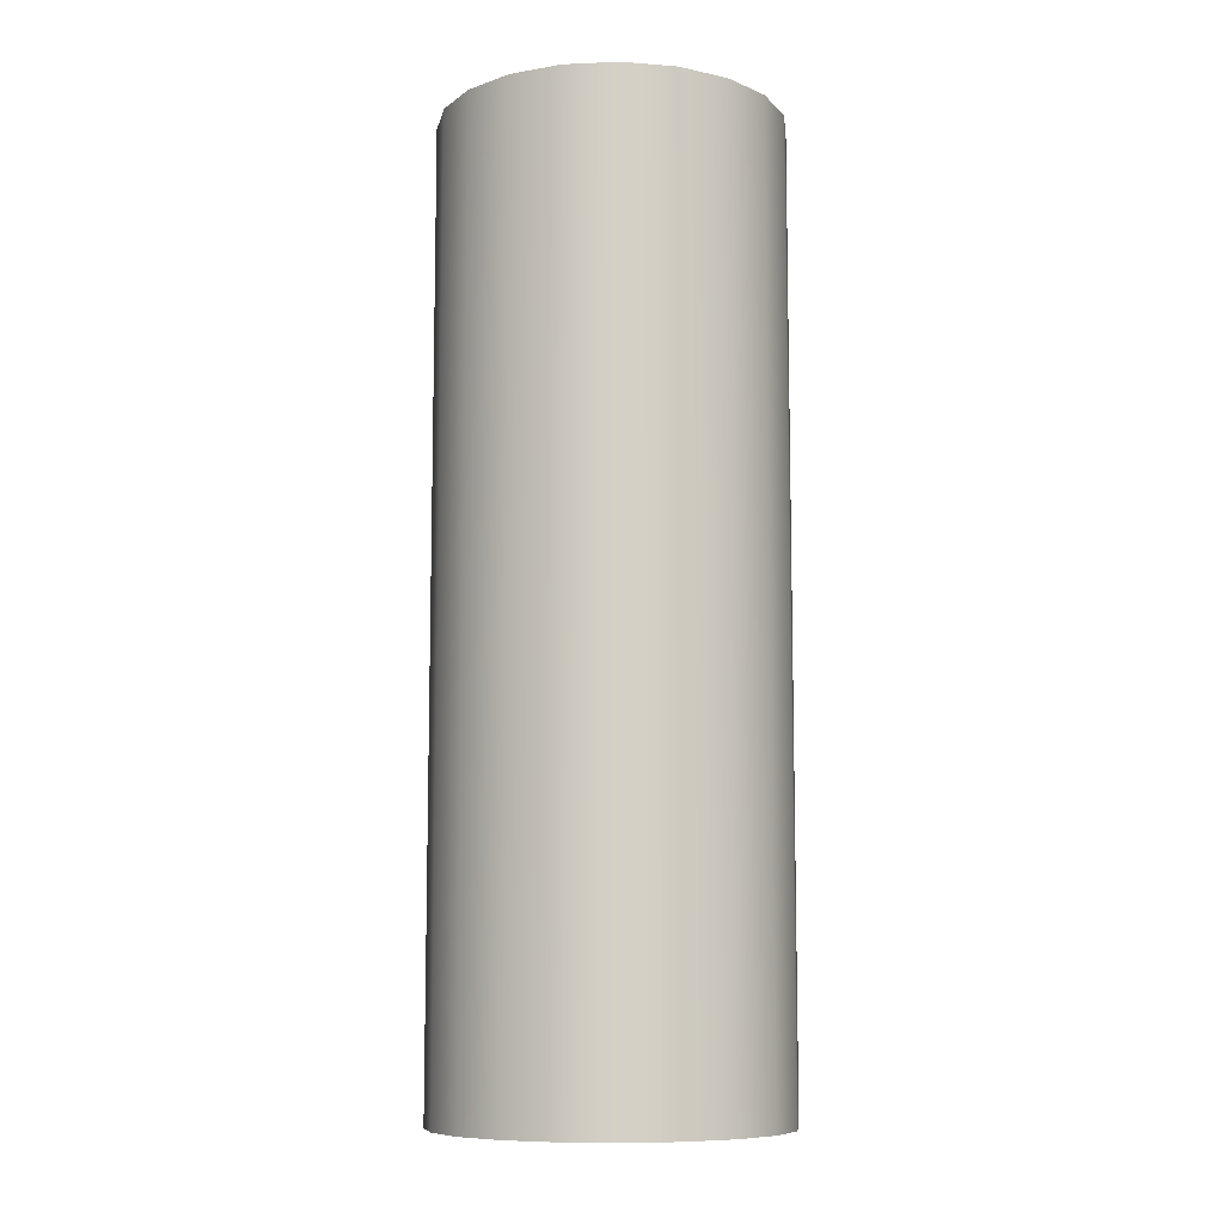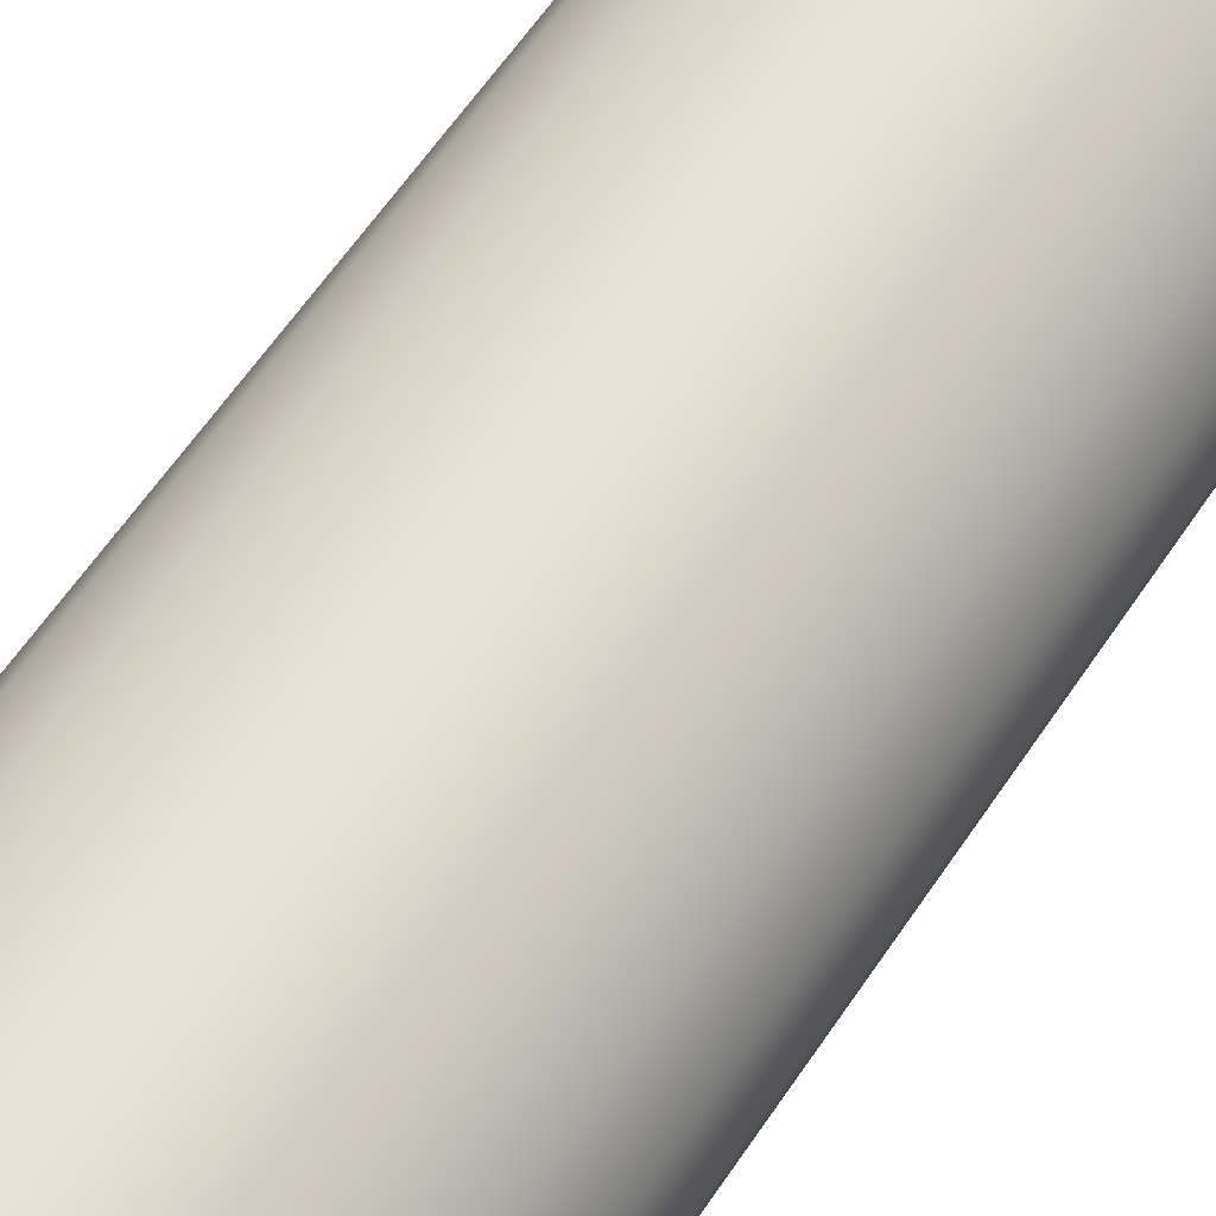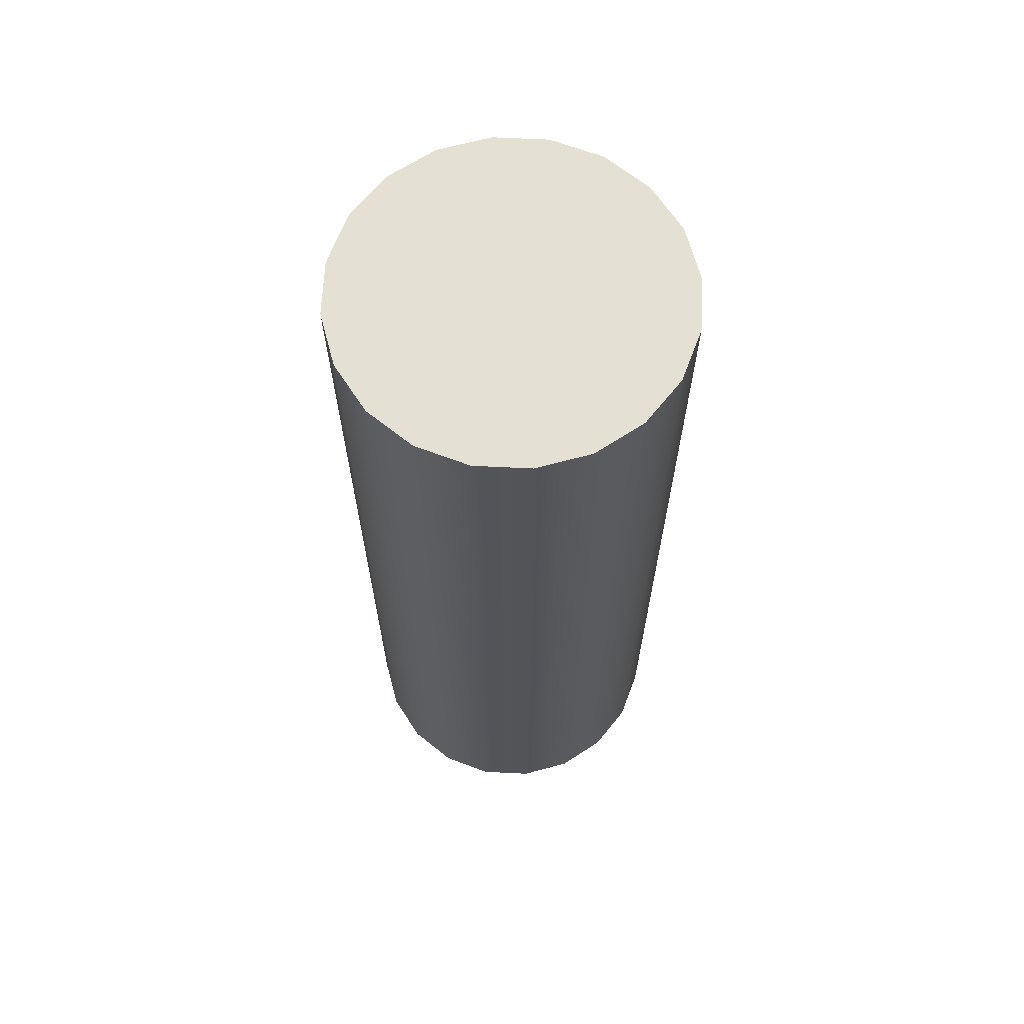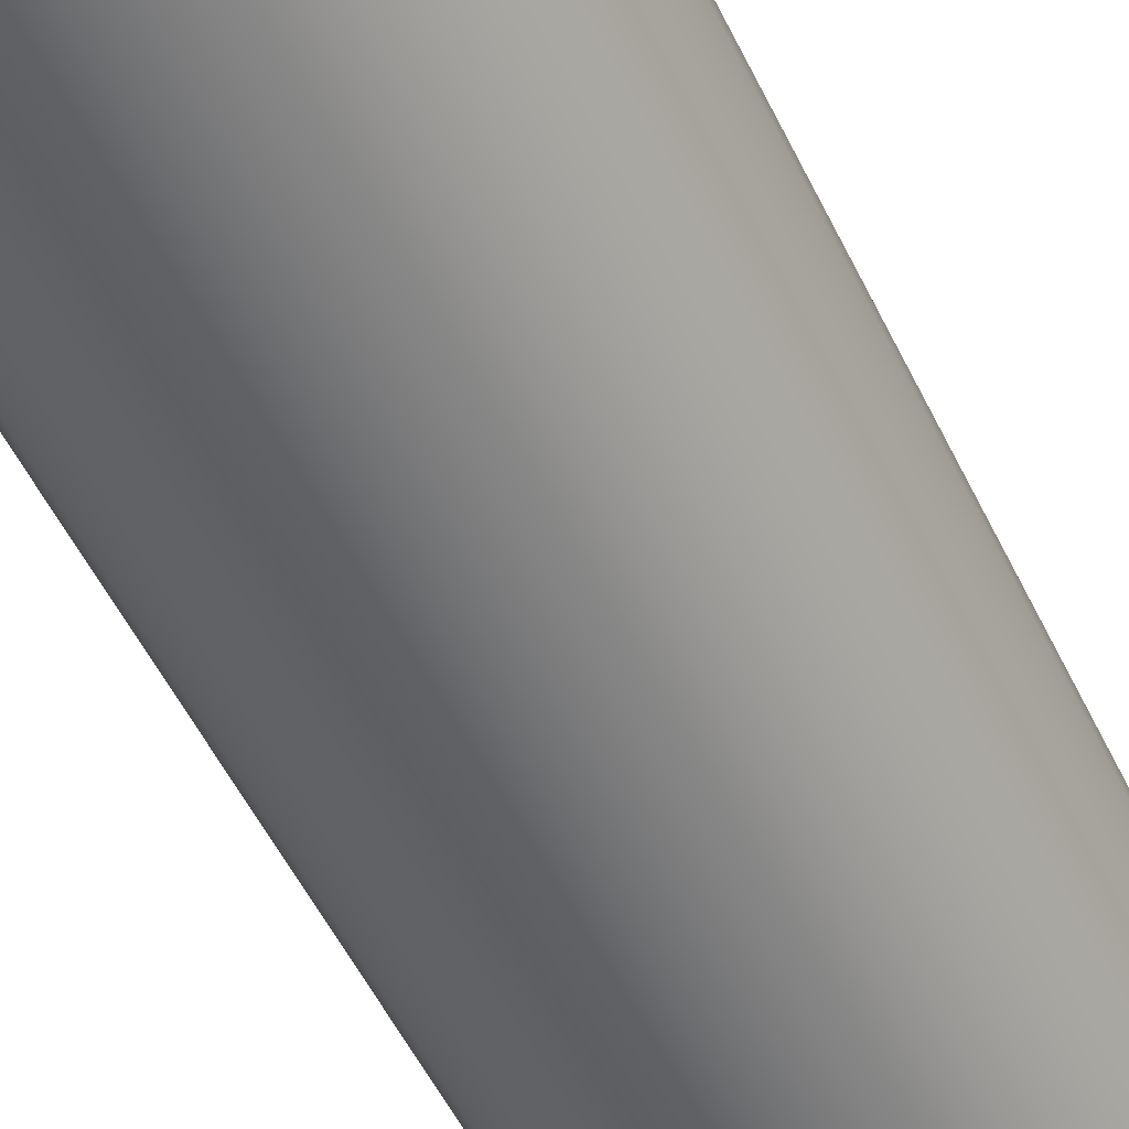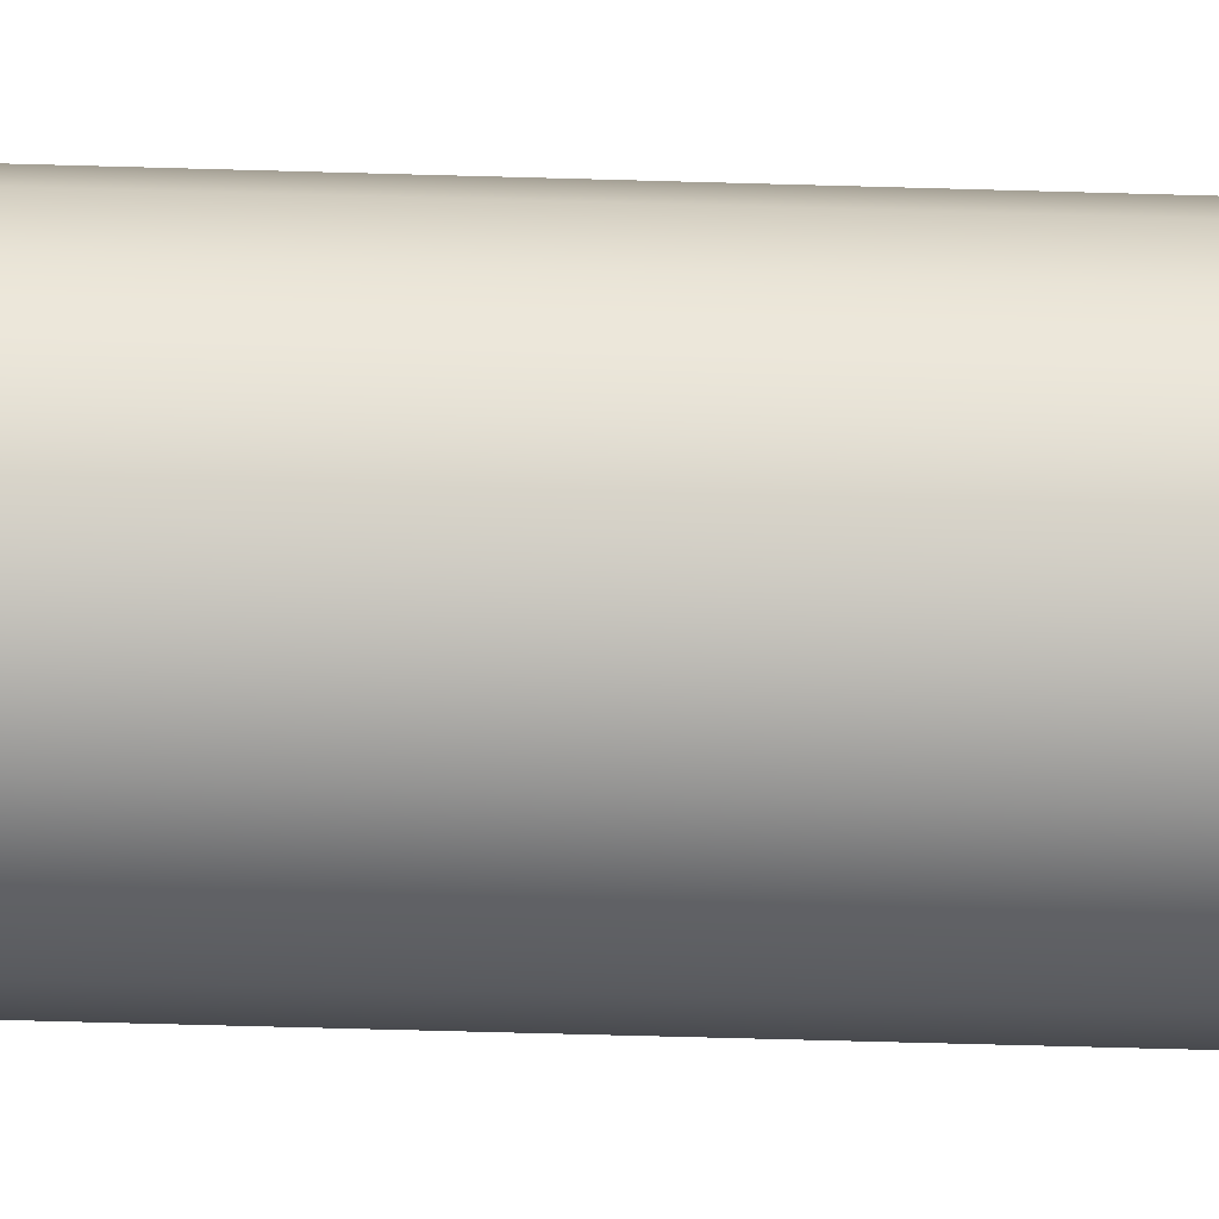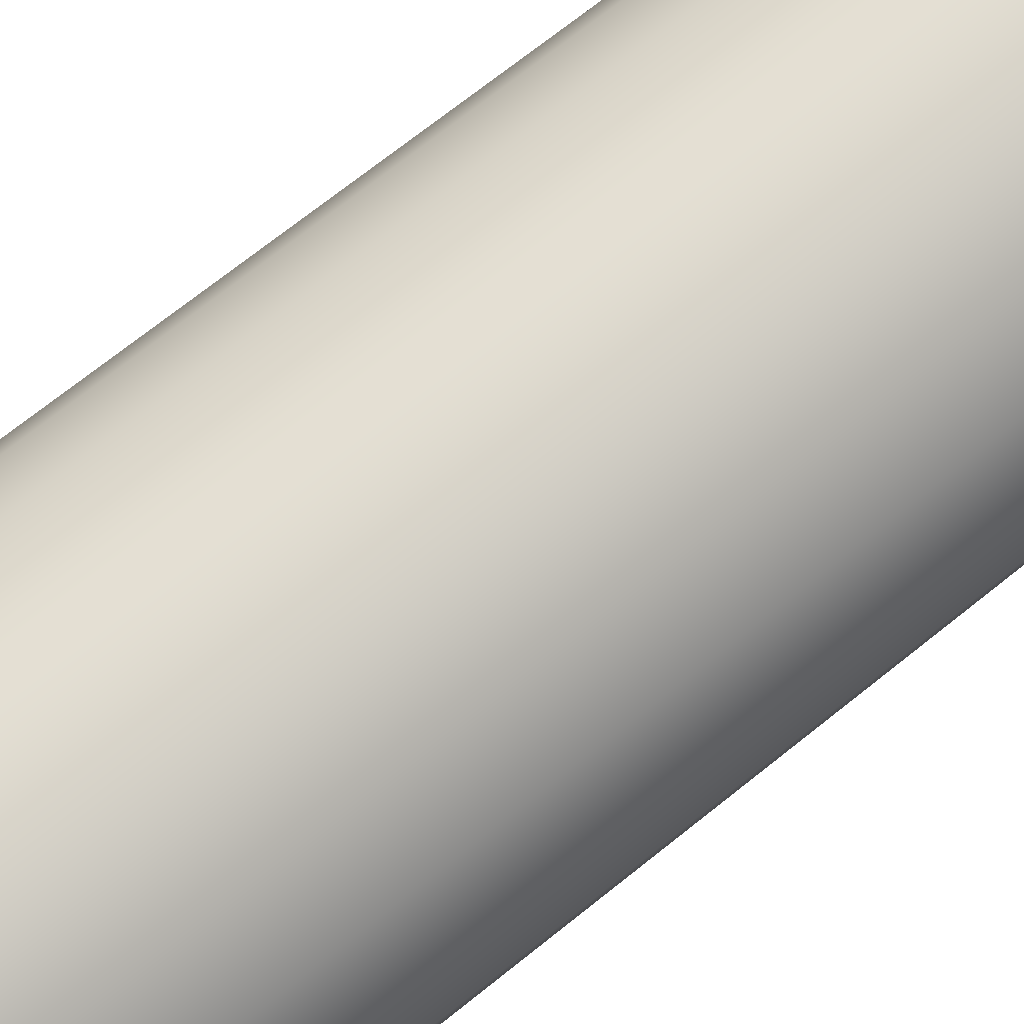
<metadata>
{"format":"obj","ext":"obj","renderer":"f3d","projection":"perspective","resolution":1024,"background":"white","views":[{"elev":-9.1,"azim":-92.6,"up":"+Y"},{"elev":61.7,"azim":-146.1,"up":"+Z"},{"elev":66.1,"azim":29.8,"up":"+Y"},{"elev":-54.2,"azim":25.7,"up":"+Z"},{"elev":-66.8,"azim":-91.6,"up":"+Z"},{"elev":70.0,"azim":51.1,"up":"+Z"}]}
</metadata>
<code>
g default
v -17.21 -10.23 -0.8867
v -17.61 -10.23 -1.687
v -18.25 -10.23 -2.321
v -19.05 -10.23 -2.729
v -19.94 -10.23 -2.869
v -20.82 -10.23 -2.729
v -21.62 -10.23 -2.321
v -22.26 -10.23 -1.687
v -22.66 -10.23 -0.8867
v -22.81 -10.23 0
v -22.66 -10.23 0.8867
v -22.26 -10.23 1.687
v -21.62 -10.23 2.321
v -20.82 -10.23 2.729
v -19.94 -10.23 2.869
v -19.05 -10.23 2.729
v -18.25 -10.23 2.321
v -17.61 -10.23 1.687
v -17.21 -10.23 0.8867
v -17.07 -10.23 0
v -17.21 -8.236 -0.8867
v -17.61 -8.236 -1.687
v -18.25 -8.236 -2.321
v -19.05 -8.236 -2.729
v -19.94 -8.236 -2.869
v -20.82 -8.236 -2.729
v -21.62 -8.236 -2.321
v -22.26 -8.236 -1.687
v -22.66 -8.236 -0.8867
v -22.81 -8.236 0
v -22.66 -8.236 0.8867
v -22.26 -8.236 1.687
v -21.62 -8.236 2.321
v -20.82 -8.236 2.729
v -19.94 -8.236 2.869
v -19.05 -8.236 2.729
v -18.25 -8.236 2.321
v -17.61 -8.236 1.687
v -17.21 -8.236 0.8867
v -17.07 -8.236 0
v -17.21 -6.242 -0.8867
v -17.61 -6.242 -1.687
v -18.25 -6.242 -2.321
v -19.05 -6.242 -2.729
v -19.94 -6.242 -2.869
v -20.82 -6.242 -2.729
v -21.62 -6.242 -2.321
v -22.26 -6.242 -1.687
v -22.66 -6.242 -0.8867
v -22.81 -6.242 0
v -22.66 -6.242 0.8867
v -22.26 -6.242 1.687
v -21.62 -6.242 2.321
v -20.82 -6.242 2.729
v -19.94 -6.242 2.869
v -19.05 -6.242 2.729
v -18.25 -6.242 2.321
v -17.61 -6.242 1.687
v -17.21 -6.242 0.8867
v -17.07 -6.242 0
v -17.21 -4.249 -0.8867
v -17.61 -4.249 -1.687
v -18.25 -4.249 -2.321
v -19.05 -4.249 -2.729
v -19.94 -4.249 -2.869
v -20.82 -4.249 -2.729
v -21.62 -4.249 -2.321
v -22.26 -4.249 -1.687
v -22.66 -4.249 -0.8867
v -22.81 -4.249 0
v -22.66 -4.249 0.8867
v -22.26 -4.249 1.687
v -21.62 -4.249 2.321
v -20.82 -4.249 2.729
v -19.94 -4.249 2.869
v -19.05 -4.249 2.729
v -18.25 -4.249 2.321
v -17.61 -4.249 1.687
v -17.21 -4.249 0.8867
v -17.07 -4.249 0
v -17.21 -2.256 -0.8867
v -17.61 -2.256 -1.687
v -18.25 -2.256 -2.321
v -19.05 -2.256 -2.729
v -19.94 -2.256 -2.869
v -20.82 -2.256 -2.729
v -21.62 -2.256 -2.321
v -22.26 -2.256 -1.687
v -22.66 -2.256 -0.8867
v -22.81 -2.256 0
v -22.66 -2.256 0.8867
v -22.26 -2.256 1.687
v -21.62 -2.256 2.321
v -20.82 -2.256 2.729
v -19.94 -2.256 2.869
v -19.05 -2.256 2.729
v -18.25 -2.256 2.321
v -17.61 -2.256 1.687
v -17.21 -2.256 0.8867
v -17.07 -2.256 0
v -17.21 -0.2629 -0.8867
v -17.61 -0.2629 -1.687
v -18.25 -0.2629 -2.321
v -19.05 -0.2629 -2.729
v -19.94 -0.2629 -2.869
v -20.82 -0.2629 -2.729
v -21.62 -0.2629 -2.321
v -22.26 -0.2629 -1.687
v -22.66 -0.2629 -0.8867
v -22.81 -0.2629 0
v -22.66 -0.2629 0.8867
v -22.26 -0.2629 1.687
v -21.62 -0.2629 2.321
v -20.82 -0.2629 2.729
v -19.94 -0.2629 2.869
v -19.05 -0.2629 2.729
v -18.25 -0.2629 2.321
v -17.61 -0.2629 1.687
v -17.21 -0.2629 0.8867
v -17.07 -0.2629 0
v -17.21 1.73 -0.8867
v -17.61 1.73 -1.687
v -18.25 1.73 -2.321
v -19.05 1.73 -2.729
v -19.94 1.73 -2.869
v -20.82 1.73 -2.729
v -21.62 1.73 -2.321
v -22.26 1.73 -1.687
v -22.66 1.73 -0.8867
v -22.81 1.73 0
v -22.66 1.73 0.8867
v -22.26 1.73 1.687
v -21.62 1.73 2.321
v -20.82 1.73 2.729
v -19.94 1.73 2.869
v -19.05 1.73 2.729
v -18.25 1.73 2.321
v -17.61 1.73 1.687
v -17.21 1.73 0.8867
v -17.07 1.73 0
v -17.21 3.723 -0.8867
v -17.61 3.723 -1.687
v -18.25 3.723 -2.321
v -19.05 3.723 -2.729
v -19.94 3.723 -2.869
v -20.82 3.723 -2.729
v -21.62 3.723 -2.321
v -22.26 3.723 -1.687
v -22.66 3.723 -0.8867
v -22.81 3.723 0
v -22.66 3.723 0.8867
v -22.26 3.723 1.687
v -21.62 3.723 2.321
v -20.82 3.723 2.729
v -19.94 3.723 2.869
v -19.05 3.723 2.729
v -18.25 3.723 2.321
v -17.61 3.723 1.687
v -17.21 3.723 0.8867
v -17.07 3.723 0
v -17.21 5.717 -0.8867
v -17.61 5.717 -1.687
v -18.25 5.717 -2.321
v -19.05 5.717 -2.729
v -19.94 5.717 -2.869
v -20.82 5.717 -2.729
v -21.62 5.717 -2.321
v -22.26 5.717 -1.687
v -22.66 5.717 -0.8867
v -22.81 5.717 0
v -22.66 5.717 0.8867
v -22.26 5.717 1.687
v -21.62 5.717 2.321
v -20.82 5.717 2.729
v -19.94 5.717 2.869
v -19.05 5.717 2.729
v -18.25 5.717 2.321
v -17.61 5.717 1.687
v -17.21 5.717 0.8867
v -17.07 5.717 0
v -19.94 -10.23 0
v -19.94 5.717 0
g BackgroundCylinder
f 1 2 22 21
f 2 3 23 22
f 3 4 24 23
f 4 5 25 24
f 5 6 26 25
f 6 7 27 26
f 7 8 28 27
f 8 9 29 28
f 9 10 30 29
f 10 11 31 30
f 11 12 32 31
f 12 13 33 32
f 13 14 34 33
f 14 15 35 34
f 15 16 36 35
f 16 17 37 36
f 17 18 38 37
f 18 19 39 38
f 19 20 40 39
f 20 1 21 40
f 21 22 42 41
f 22 23 43 42
f 23 24 44 43
f 24 25 45 44
f 25 26 46 45
f 26 27 47 46
f 27 28 48 47
f 28 29 49 48
f 29 30 50 49
f 30 31 51 50
f 31 32 52 51
f 32 33 53 52
f 33 34 54 53
f 34 35 55 54
f 35 36 56 55
f 36 37 57 56
f 37 38 58 57
f 38 39 59 58
f 39 40 60 59
f 40 21 41 60
f 41 42 62 61
f 42 43 63 62
f 43 44 64 63
f 44 45 65 64
f 45 46 66 65
f 46 47 67 66
f 47 48 68 67
f 48 49 69 68
f 49 50 70 69
f 50 51 71 70
f 51 52 72 71
f 52 53 73 72
f 53 54 74 73
f 54 55 75 74
f 55 56 76 75
f 56 57 77 76
f 57 58 78 77
f 58 59 79 78
f 59 60 80 79
f 60 41 61 80
f 61 62 82 81
f 62 63 83 82
f 63 64 84 83
f 64 65 85 84
f 65 66 86 85
f 66 67 87 86
f 67 68 88 87
f 68 69 89 88
f 69 70 90 89
f 70 71 91 90
f 71 72 92 91
f 72 73 93 92
f 73 74 94 93
f 74 75 95 94
f 75 76 96 95
f 76 77 97 96
f 77 78 98 97
f 78 79 99 98
f 79 80 100 99
f 80 61 81 100
f 81 82 102 101
f 82 83 103 102
f 83 84 104 103
f 84 85 105 104
f 85 86 106 105
f 86 87 107 106
f 87 88 108 107
f 88 89 109 108
f 89 90 110 109
f 90 91 111 110
f 91 92 112 111
f 92 93 113 112
f 93 94 114 113
f 94 95 115 114
f 95 96 116 115
f 96 97 117 116
f 97 98 118 117
f 98 99 119 118
f 99 100 120 119
f 100 81 101 120
f 101 102 122 121
f 102 103 123 122
f 103 104 124 123
f 104 105 125 124
f 105 106 126 125
f 106 107 127 126
f 107 108 128 127
f 108 109 129 128
f 109 110 130 129
f 110 111 131 130
f 111 112 132 131
f 112 113 133 132
f 113 114 134 133
f 114 115 135 134
f 115 116 136 135
f 116 117 137 136
f 117 118 138 137
f 118 119 139 138
f 119 120 140 139
f 120 101 121 140
f 121 122 142 141
f 122 123 143 142
f 123 124 144 143
f 124 125 145 144
f 125 126 146 145
f 126 127 147 146
f 127 128 148 147
f 128 129 149 148
f 129 130 150 149
f 130 131 151 150
f 131 132 152 151
f 132 133 153 152
f 133 134 154 153
f 134 135 155 154
f 135 136 156 155
f 136 137 157 156
f 137 138 158 157
f 138 139 159 158
f 139 140 160 159
f 140 121 141 160
f 141 142 162 161
f 142 143 163 162
f 143 144 164 163
f 144 145 165 164
f 145 146 166 165
f 146 147 167 166
f 147 148 168 167
f 148 149 169 168
f 149 150 170 169
f 150 151 171 170
f 151 152 172 171
f 152 153 173 172
f 153 154 174 173
f 154 155 175 174
f 155 156 176 175
f 156 157 177 176
f 157 158 178 177
f 158 159 179 178
f 159 160 180 179
f 160 141 161 180
f 2 1 181
f 3 2 181
f 4 3 181
f 5 4 181
f 6 5 181
f 7 6 181
f 8 7 181
f 9 8 181
f 10 9 181
f 11 10 181
f 12 11 181
f 13 12 181
f 14 13 181
f 15 14 181
f 16 15 181
f 17 16 181
f 18 17 181
f 19 18 181
f 20 19 181
f 1 20 181
f 161 162 182
f 162 163 182
f 163 164 182
f 164 165 182
f 165 166 182
f 166 167 182
f 167 168 182
f 168 169 182
f 169 170 182
f 170 171 182
f 171 172 182
f 172 173 182
f 173 174 182
f 174 175 182
f 175 176 182
f 176 177 182
f 177 178 182
f 178 179 182
f 179 180 182
f 180 161 182

</code>
